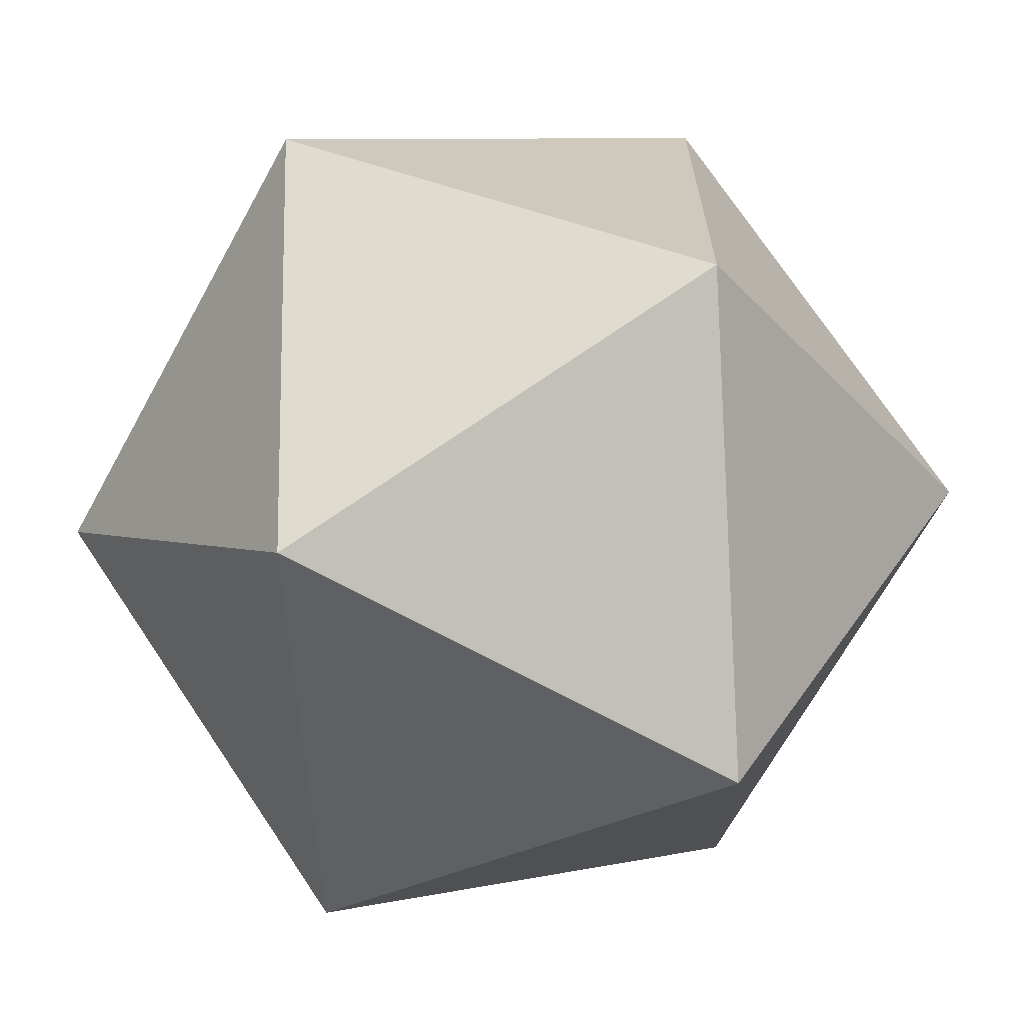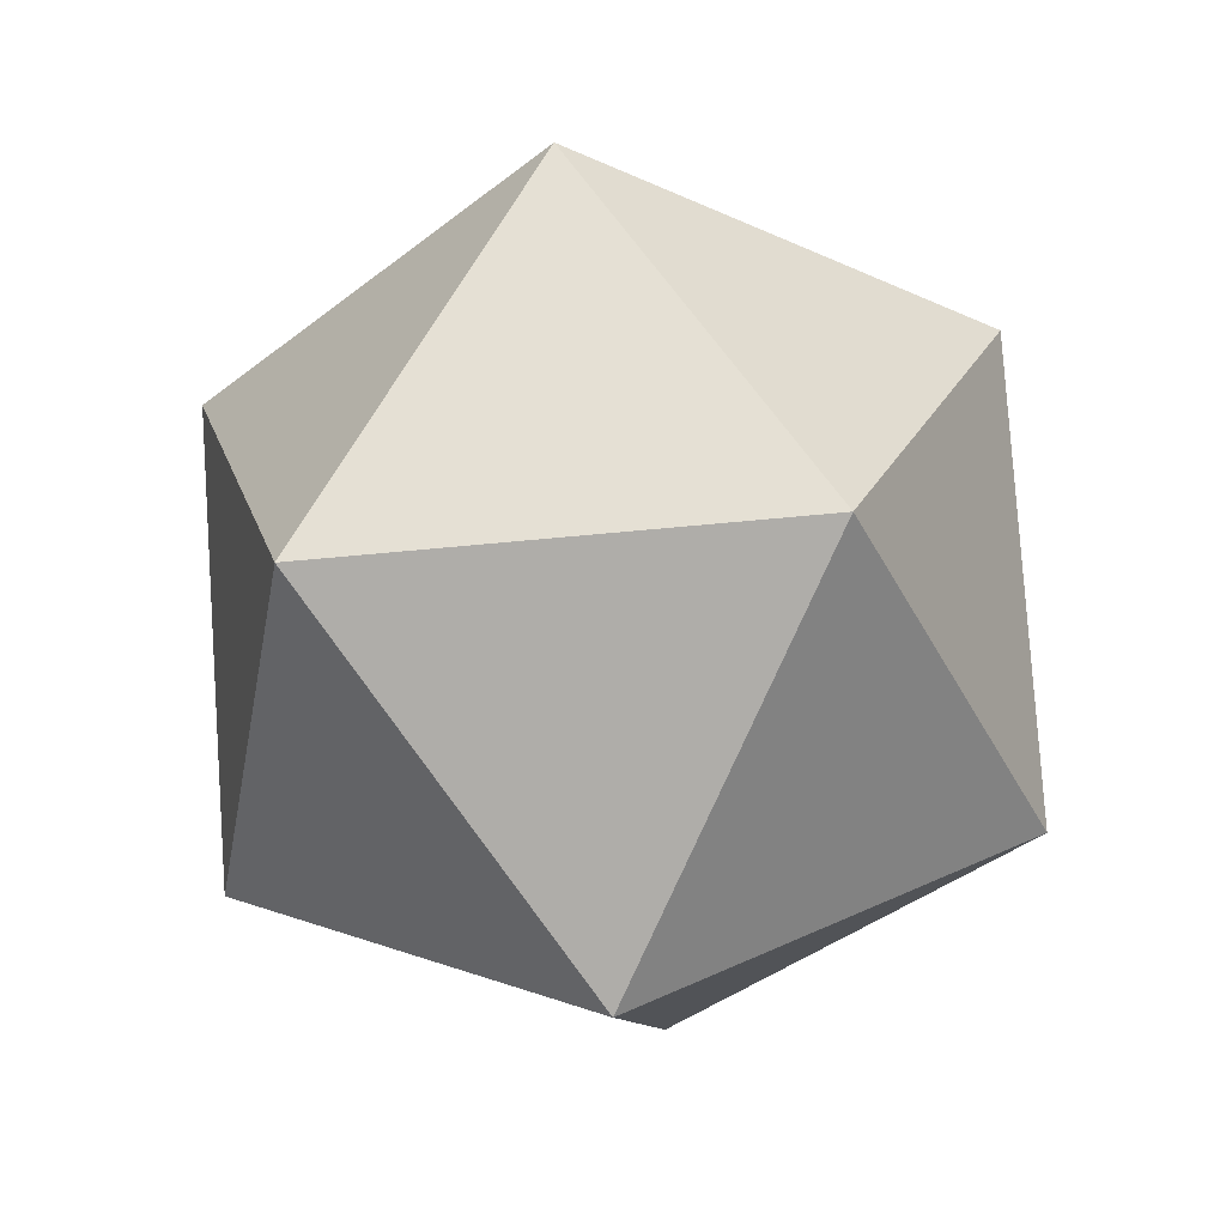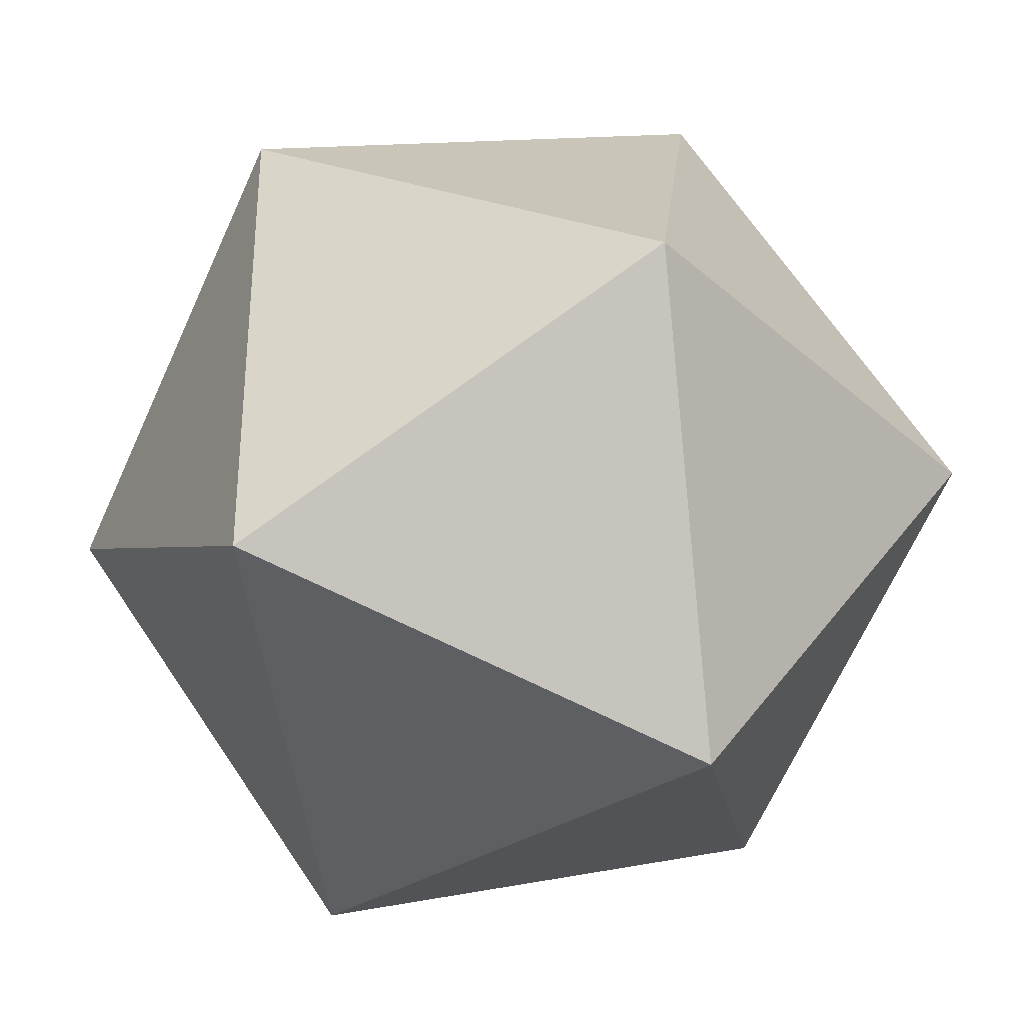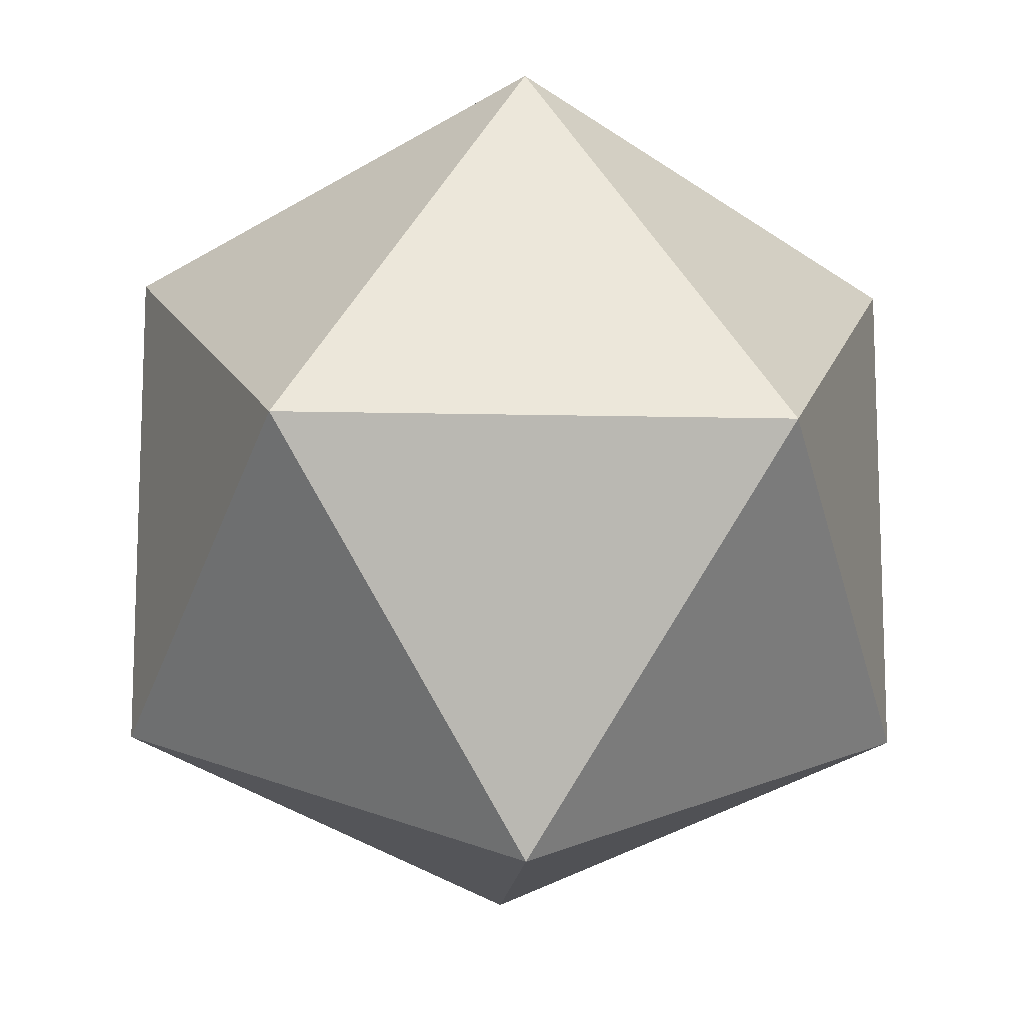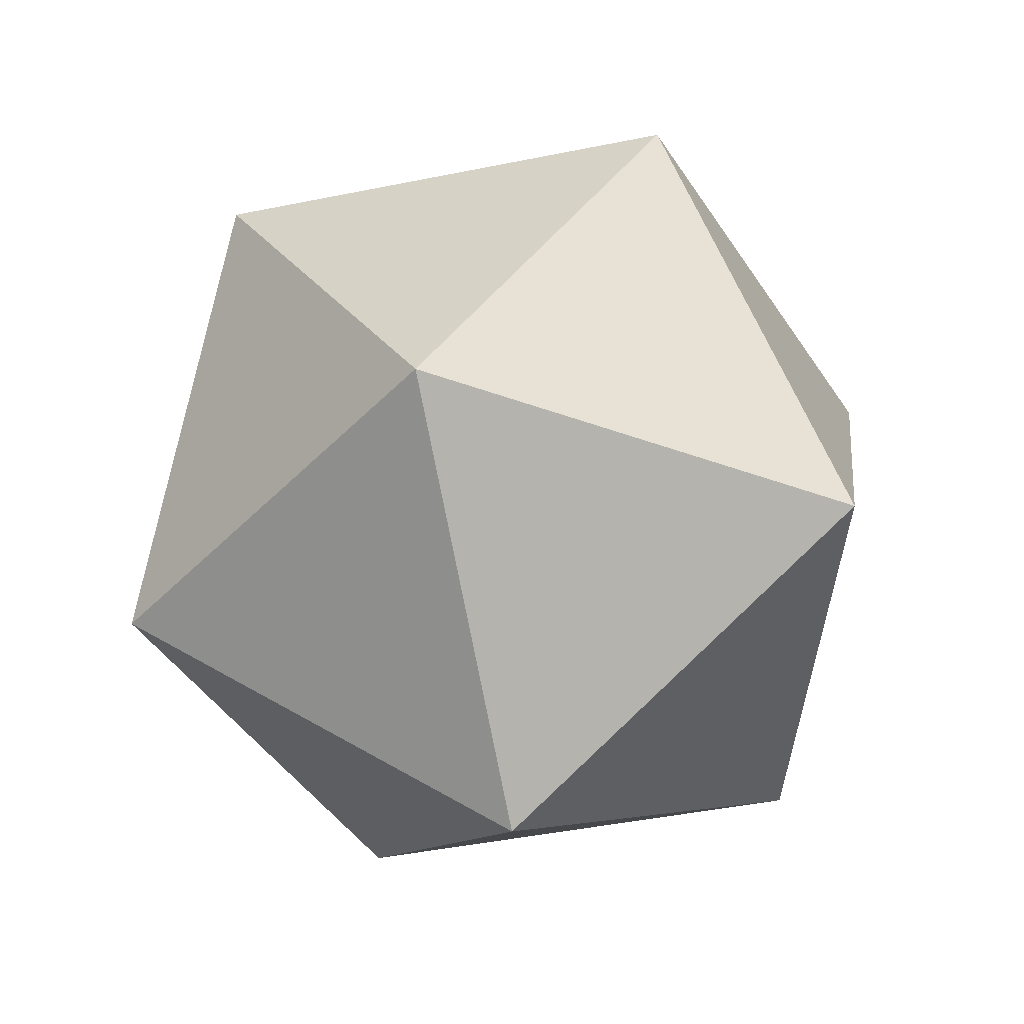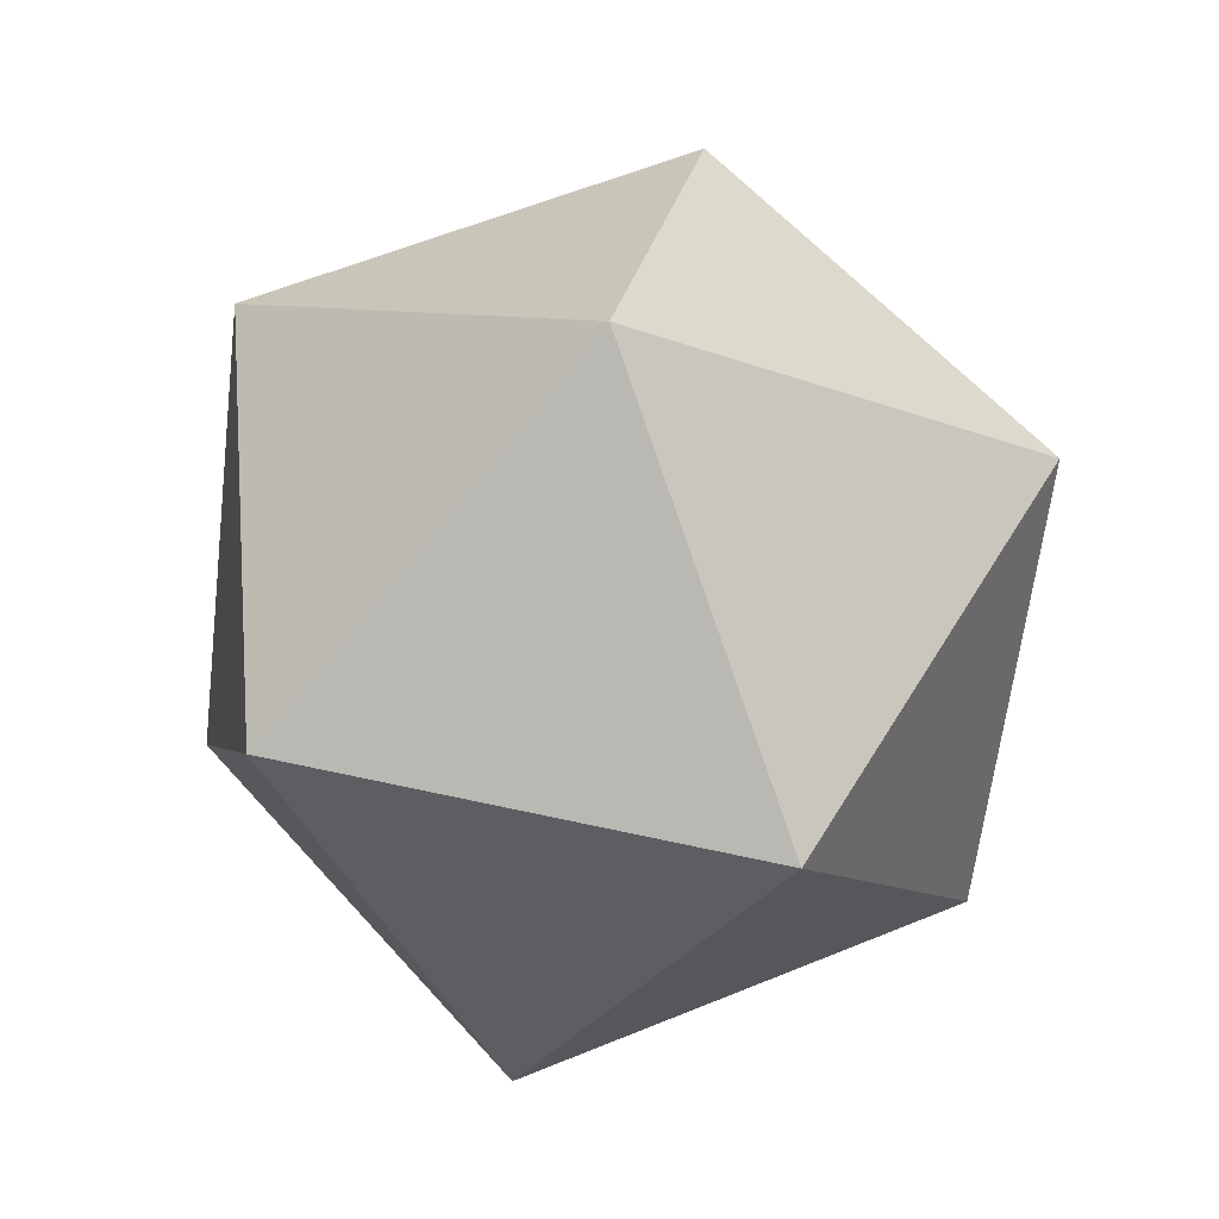
<metadata>
{"format":"obj","ext":"obj","renderer":"f3d","projection":"perspective","resolution":1024,"background":"white","views":[{"elev":-68.2,"azim":-150.6,"up":"+Z"},{"elev":-41.2,"azim":25.4,"up":"+Y"},{"elev":-34.5,"azim":-81.2,"up":"+Z"},{"elev":-13.1,"azim":145.2,"up":"+Z"},{"elev":-45.2,"azim":-76.8,"up":"+Y"},{"elev":58.7,"azim":-149.0,"up":"+Y"}]}
</metadata>
<code>
o Icosphere
v 0 -0.625 -0
v 0.4522 -0.2795 0.3286
v -0.1727 -0.2795 0.5316
v 0.4522 -0.2795 -0.3286
v -0.559 -0.2795 -0
v -0.1727 -0.2795 -0.5316
v 0.559 0.2795 0
v 0.1727 0.2795 0.5316
v -0.4522 0.2795 0.3286
v -0.4522 0.2795 -0.3286
v 0.1727 0.2795 -0.5316
v 0 0.625 0
f 1 2 3
f 2 1 4
f 1 3 5
f 1 5 6
f 1 6 4
f 2 4 7
f 3 2 8
f 5 3 9
f 6 5 10
f 4 6 11
f 2 7 8
f 3 8 9
f 5 9 10
f 6 10 11
f 4 11 7
f 8 7 12
f 9 8 12
f 10 9 12
f 11 10 12
f 7 11 12

</code>
